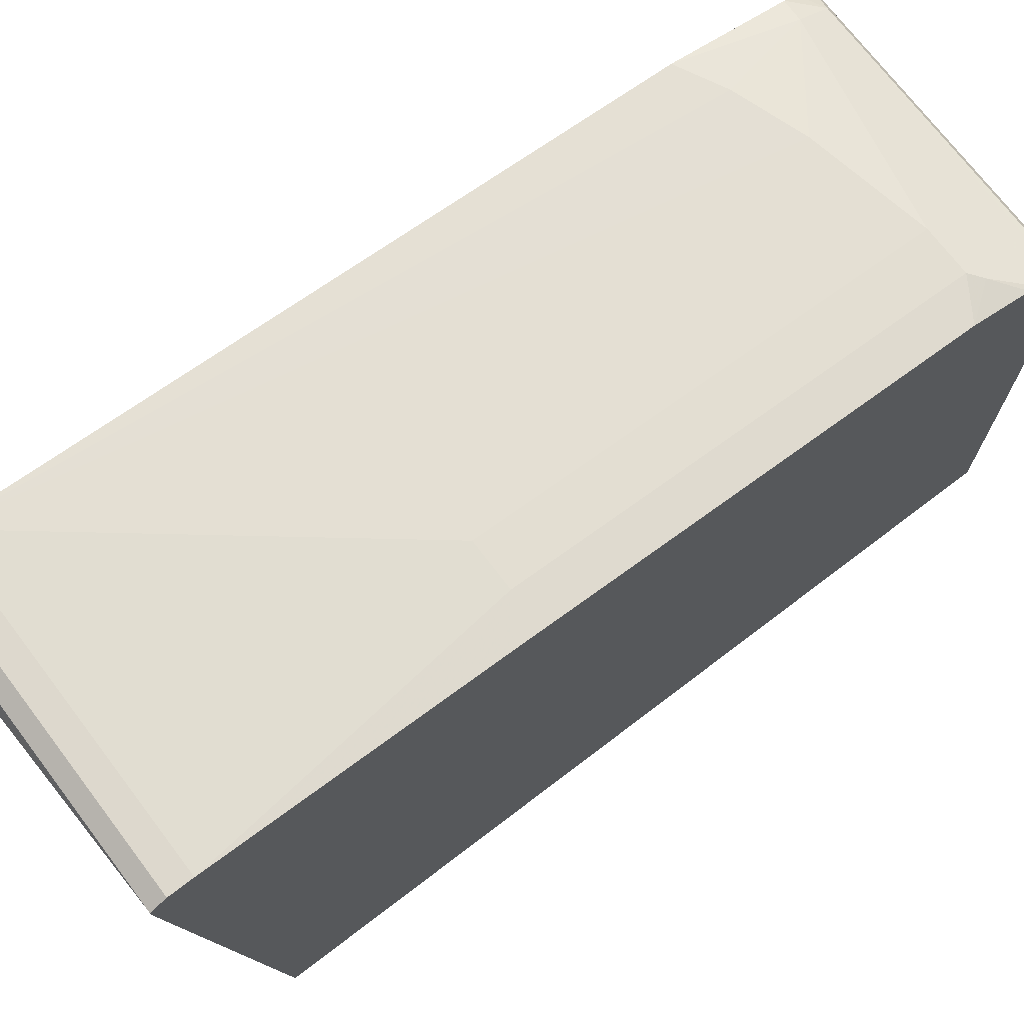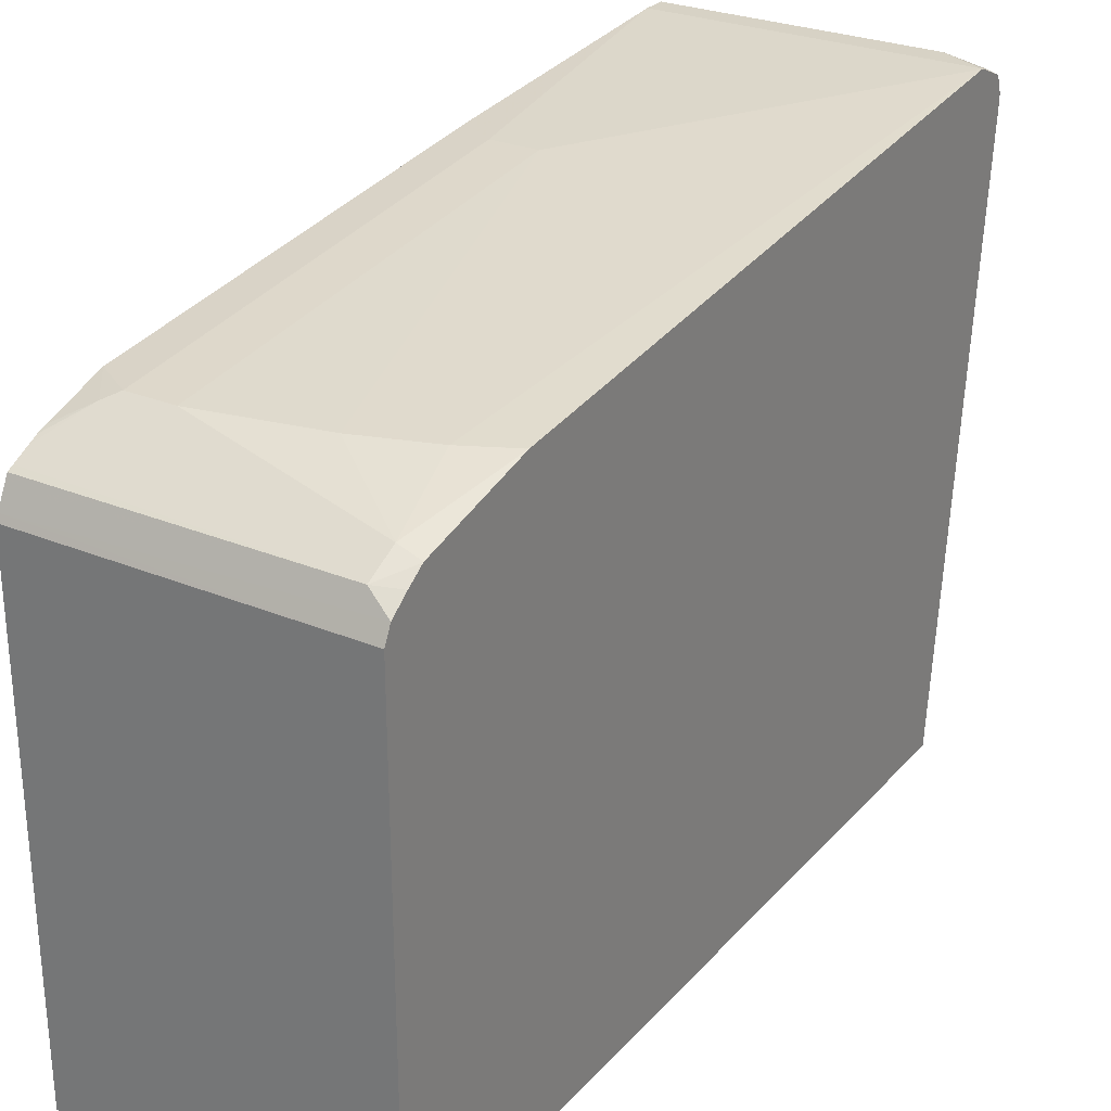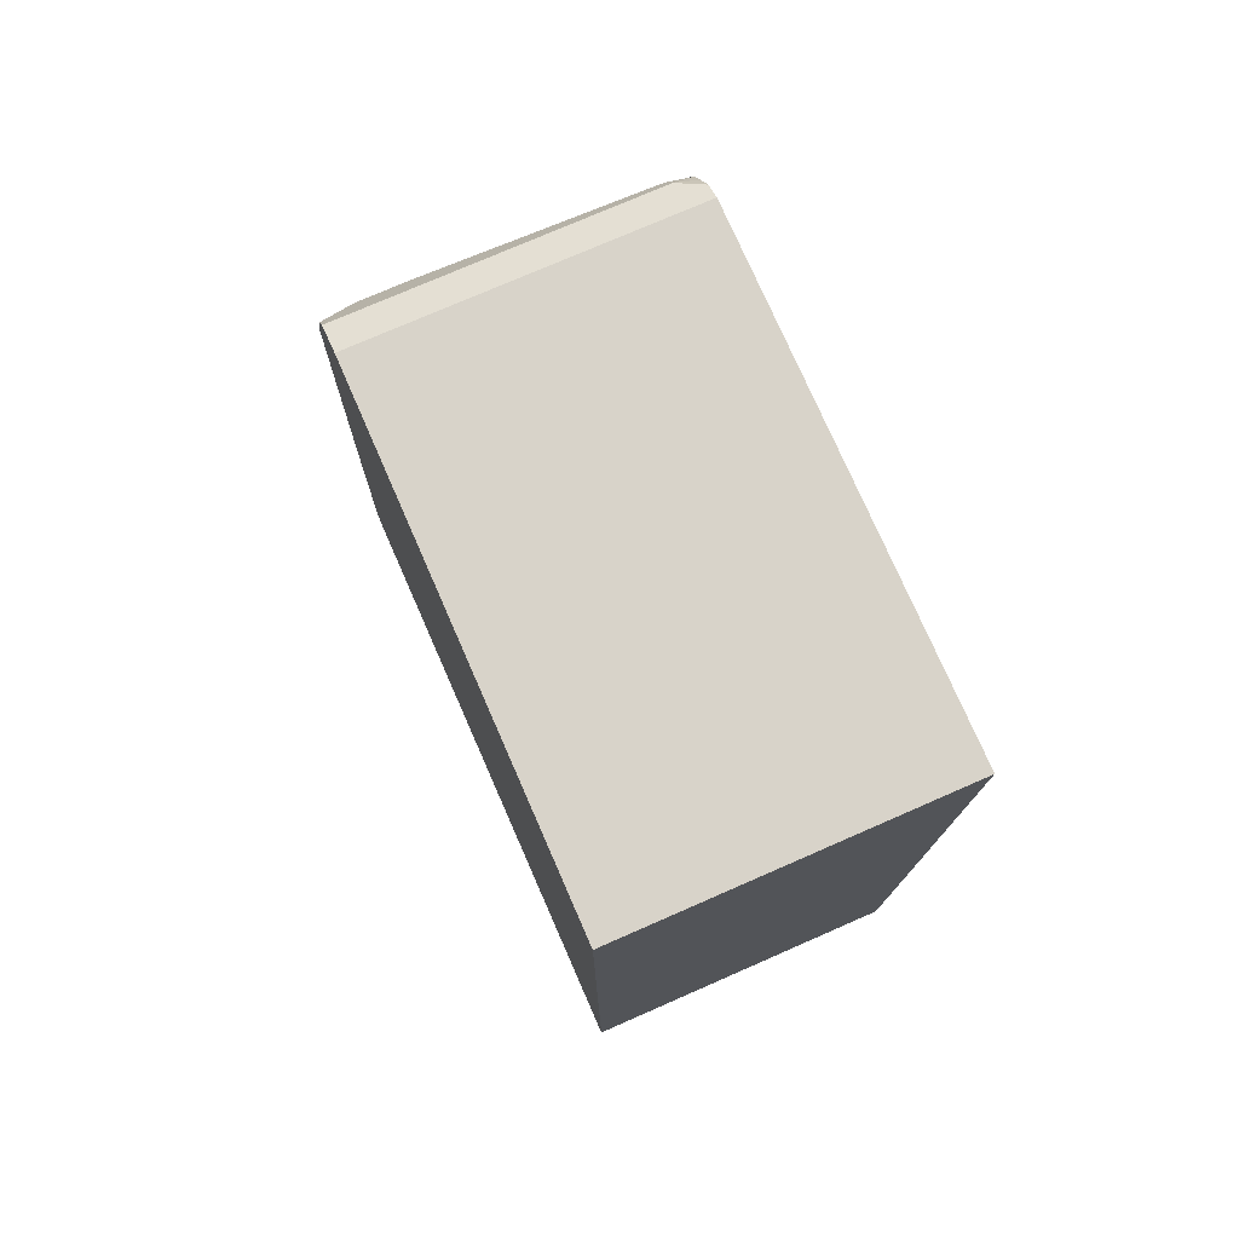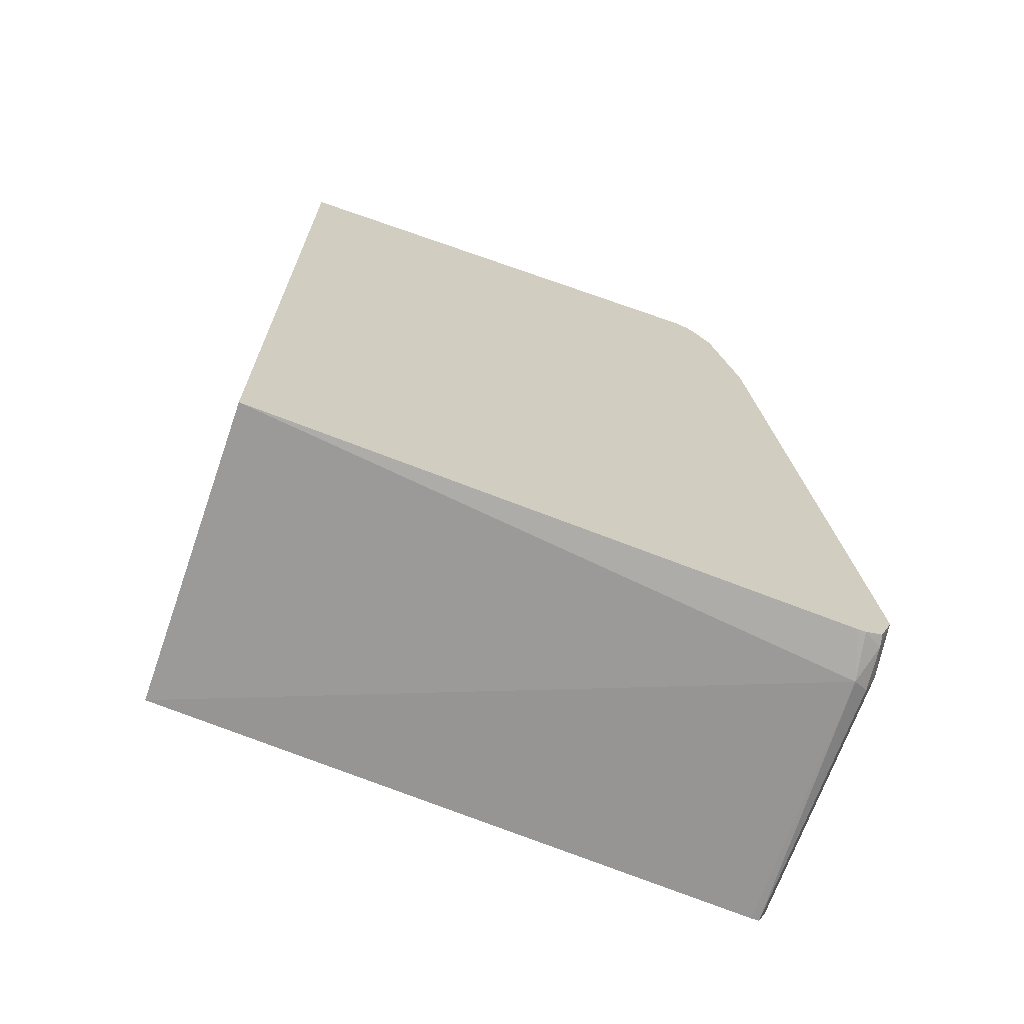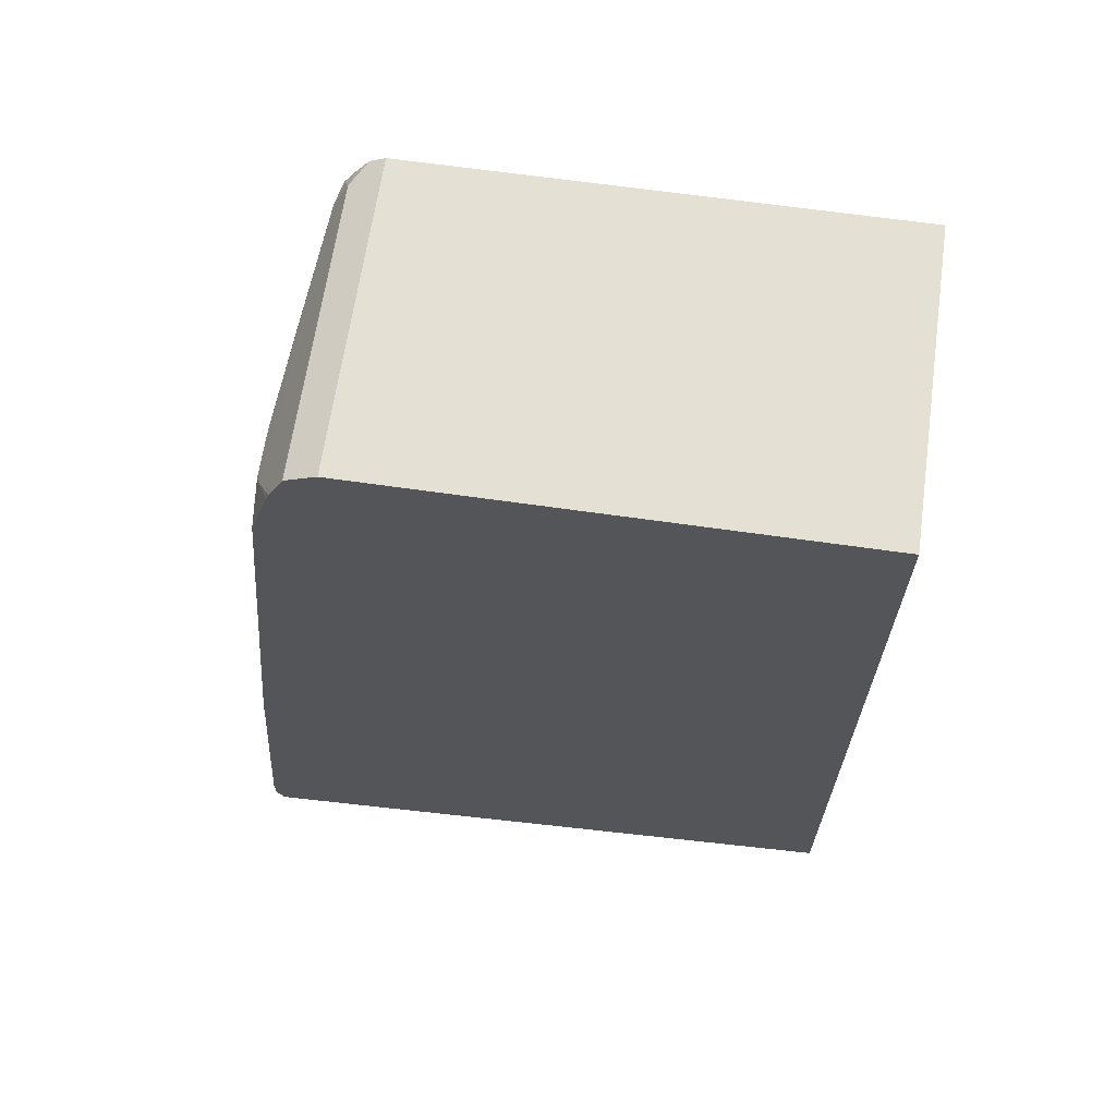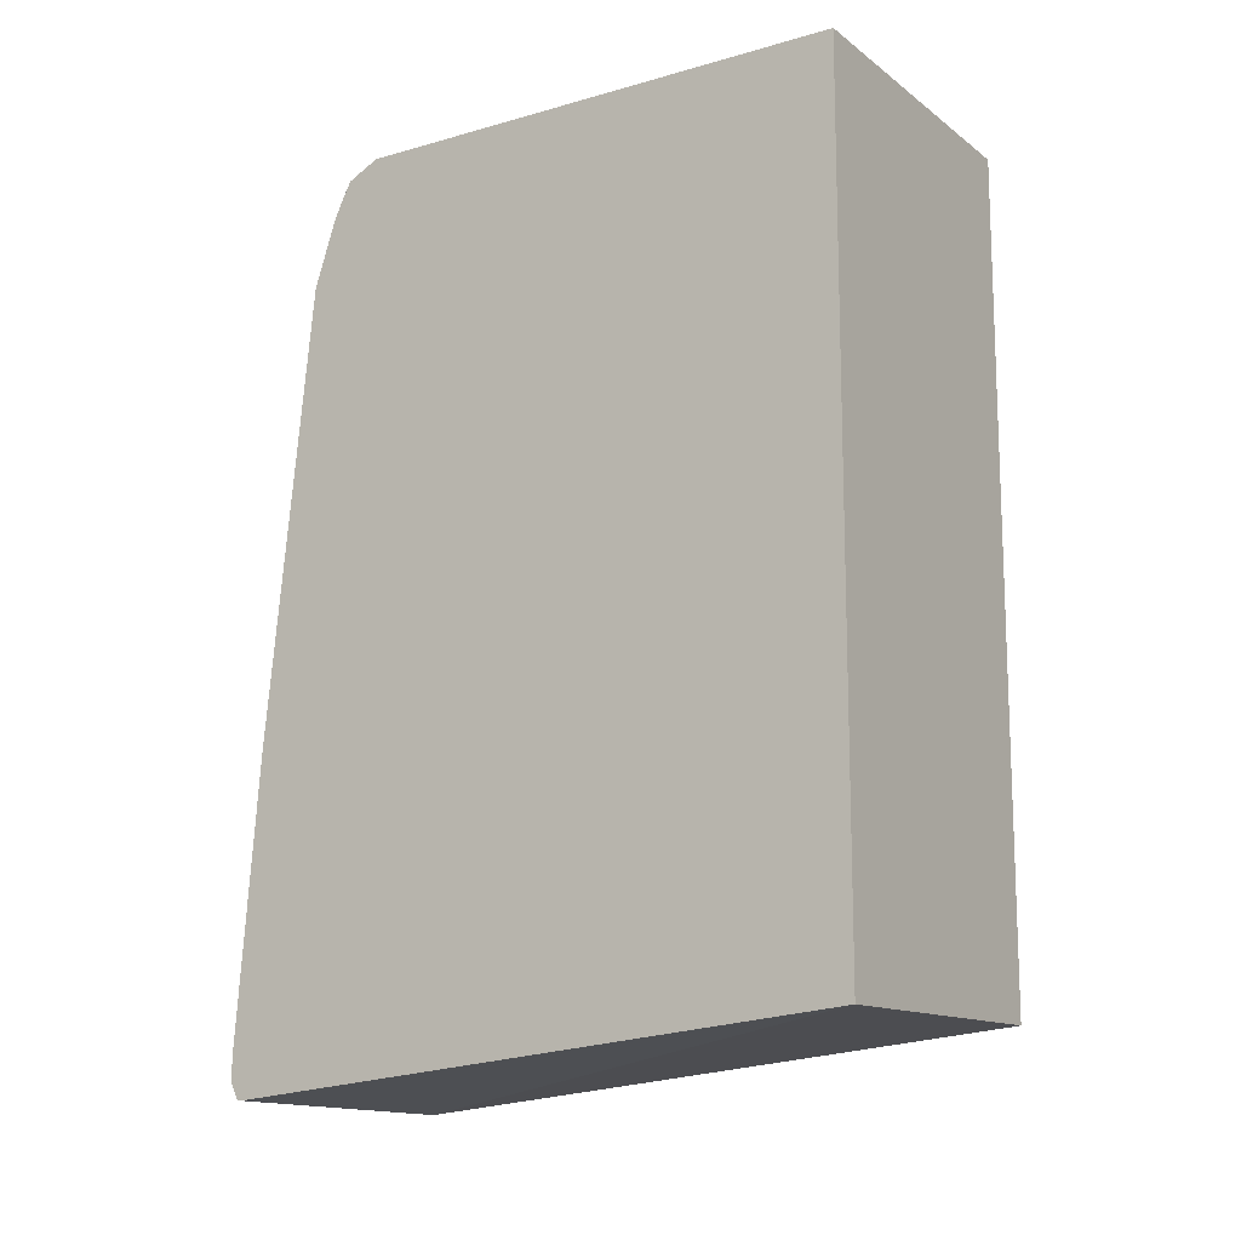
<metadata>
{"format":"obj","ext":"obj","renderer":"f3d","projection":"perspective","resolution":1024,"background":"white","views":[{"elev":72.2,"azim":52.7,"up":"+Z"},{"elev":27.6,"azim":-147.5,"up":"+Z"},{"elev":76.0,"azim":156.4,"up":"+Y"},{"elev":-68.4,"azim":-109.3,"up":"+Y"},{"elev":65.2,"azim":98.2,"up":"+Y"},{"elev":-13.2,"azim":122.7,"up":"+Y"}]}
</metadata>
<code>
v -0.1765 -0.2941 0.9019
v -0.2059 -0.3039 0.8921
v -0.1699 -0.3072 0.8954
v 0.051 -0.2941 0.9019
v -0.2154 -0.2745 0.9019
v -0.2154 -0.302 0.8902
v -0.2154 -0.3072 0.8758
v -0.1765 -0.3136 0.8823
v 0.051 -0.3072 0.8954
v 0.051 -0.2745 0.9019
v -0.01962 -0.01958 0.8823
v -0.1176 0.3333 0.8431
v -0.1765 0.3136 0.8431
v -0.2154 0.2941 0.8431
v -0.2154 -0.3072 0.8692
v 0.051 -0.3072 0.8889
v -0.2154 -0.2549 0.3718
v 0.051 -0.2549 0.3718
v 0.051 -0.0392 0.8823
v 0.0196 -0.01958 0.8823
v -0.01962 0.3529 0.8431
v -0.1961 0.3921 0.8235
v -0.2154 0.2944 0.843
v -0.2154 0.4313 0.3718
v 0.051 0.4313 0.3718
v 0.051 0.3333 0.8431
v 0.0196 0.3529 0.8431
v 0.02941 0.3627 0.8382
v 0.051 0.4 0.8196
v -0.1961 0.4182 0.8104
v -0.2154 0.3945 0.8186
v -0.2154 0.4313 0.7843
v 0.051 0.4313 0.7843
v 0.051 0.3843 0.8264
v 0.051 0.3921 0.8235
v 0.051 0.4131 0.813
v 0.051 0.4182 0.8104
v 0.051 0.4222 0.8026
v -0.2154 0.4248 0.7973
v -0.2154 0.4094 0.8088
v -0.2154 0.3949 0.8184
v 0.051 0.4287 0.7895
f 19 26 27
f 12 22 13
f 17 25 18
f 17 24 25
f 13 23 14
f 13 22 23
f 19 27 20
f 12 21 22
f 10 19 20
f 11 27 21
f 11 20 27
f 8 18 16
f 8 17 18
f 8 15 17
f 21 27 28
f 8 16 9
f 11 21 12
f 21 28 22
f 28 35 29
f 22 29 36
f 7 15 8
f 32 42 33
f 32 39 42
f 30 40 41
f 30 39 40
f 30 38 39
f 30 37 38
f 30 36 37
f 38 42 39
f 28 34 35
f 26 28 27
f 26 34 28
f 24 33 25
f 24 32 33
f 22 31 23
f 22 30 31
f 22 36 30
f 22 28 29
f 5 7 6
f 30 41 31
f 5 17 15
f 4 42 38
f 4 33 42
f 4 25 33
f 4 18 25
f 4 16 18
f 4 9 16
f 3 8 9
f 2 8 3
f 2 7 8
f 2 6 7
f 2 5 6
f 1 5 2
f 1 10 5
f 1 4 10
f 1 9 4
f 1 2 3
f 5 15 7
f 4 38 37
f 4 37 36
f 1 3 9
f 4 29 35
f 5 24 17
f 4 36 29
f 5 39 32
f 5 40 39
f 5 41 40
f 5 31 41
f 5 23 31
f 5 14 23
f 5 32 24
f 5 12 13
f 5 11 12
f 5 20 11
f 5 10 20
f 4 19 10
f 4 26 19
f 4 35 34
f 5 13 14
f 4 34 26

</code>
